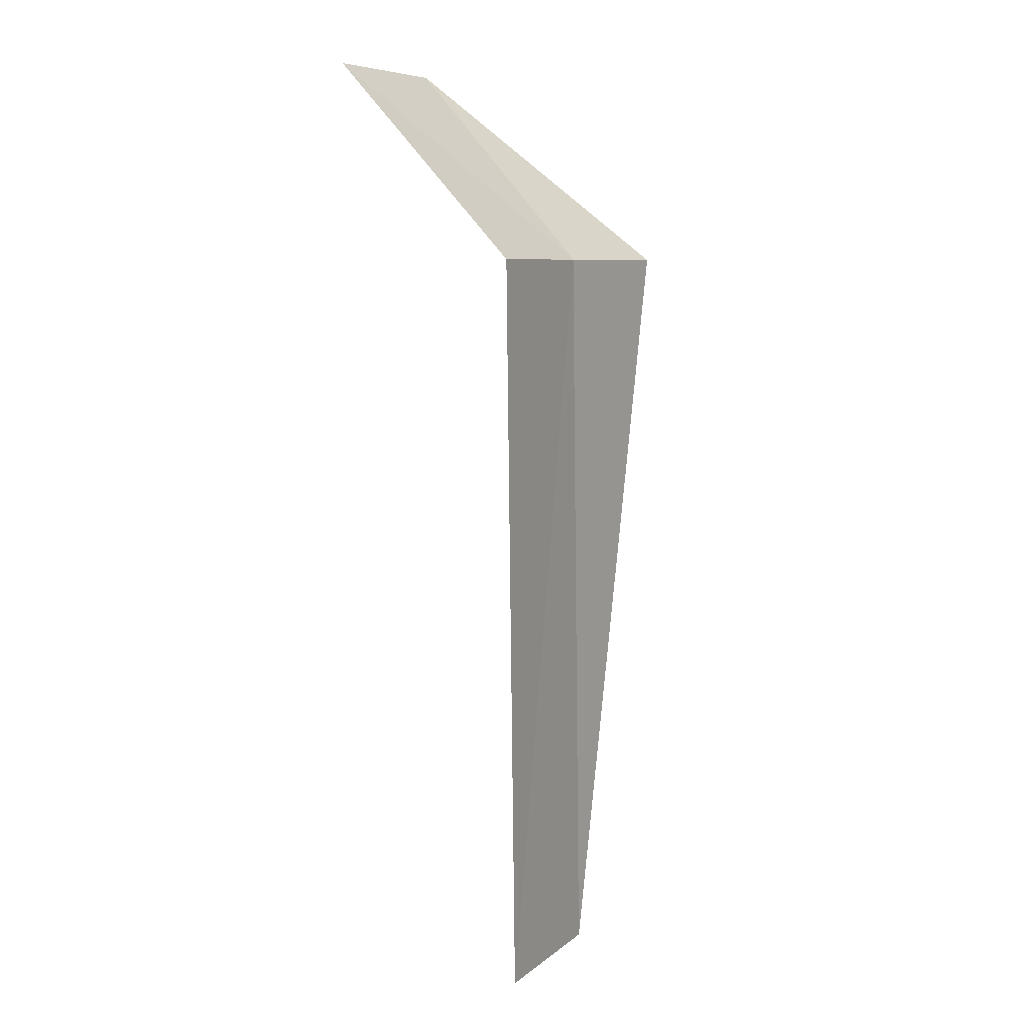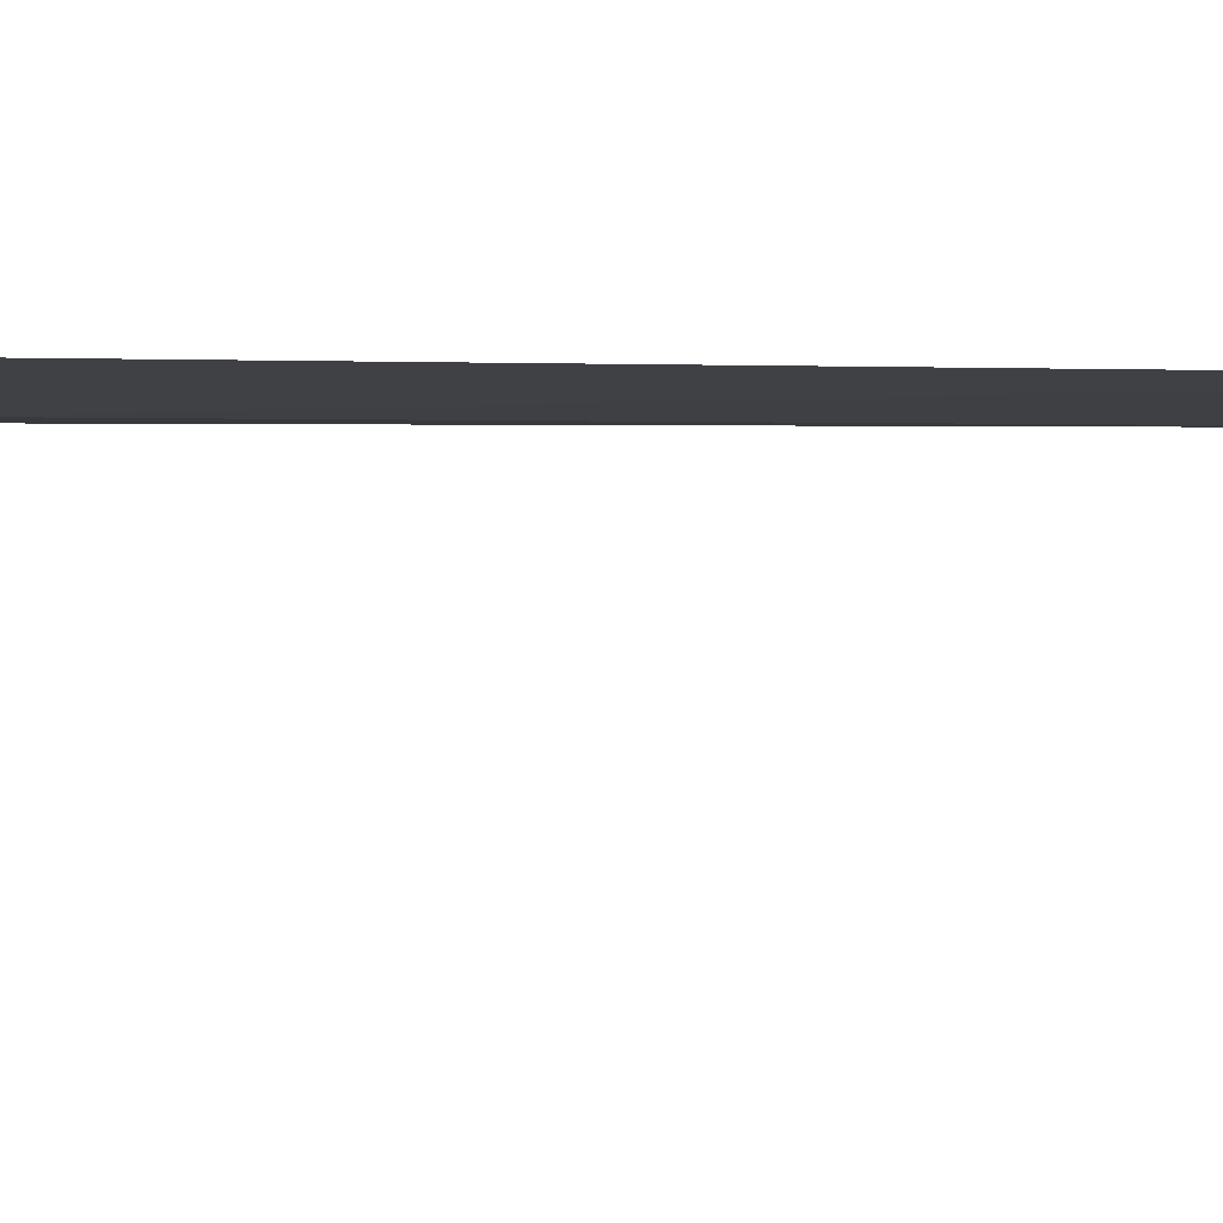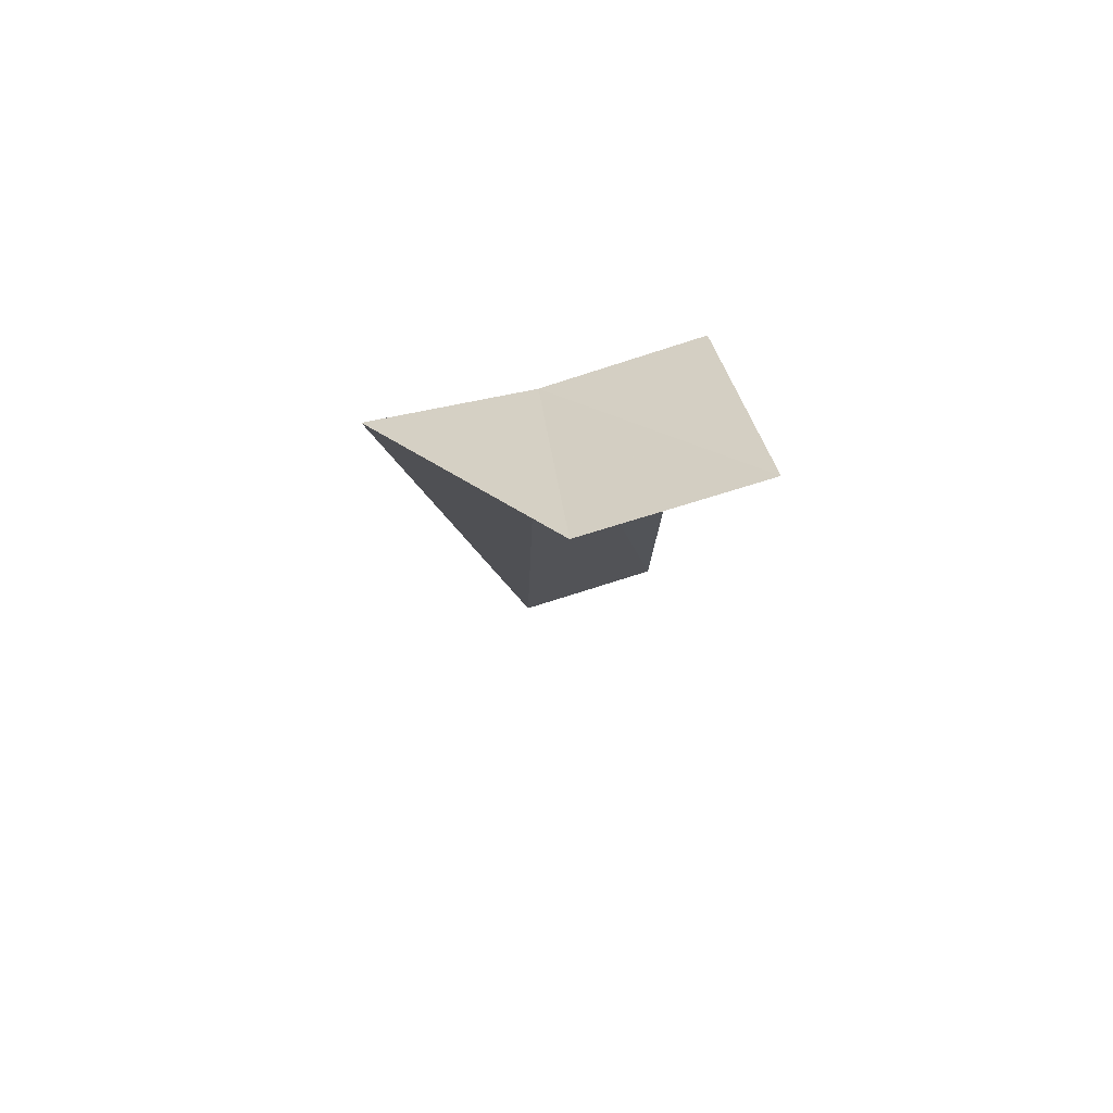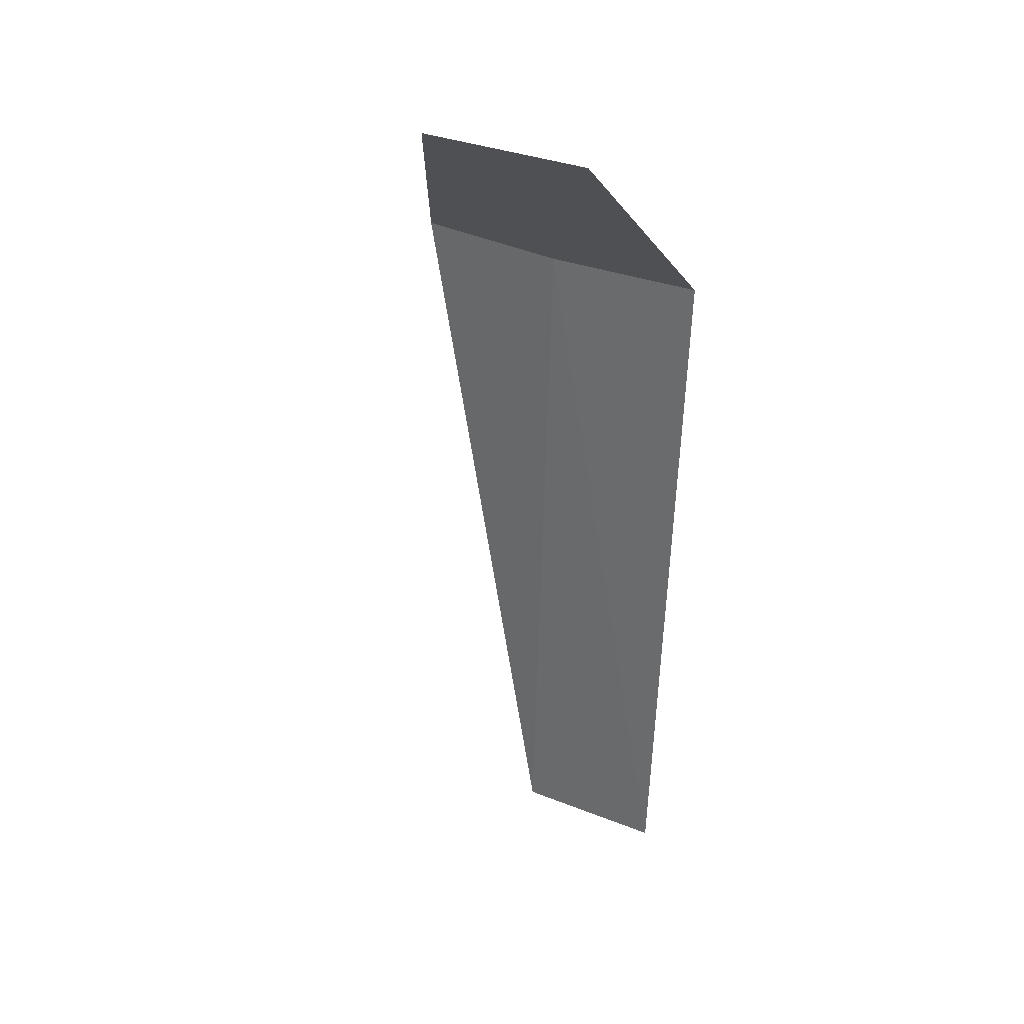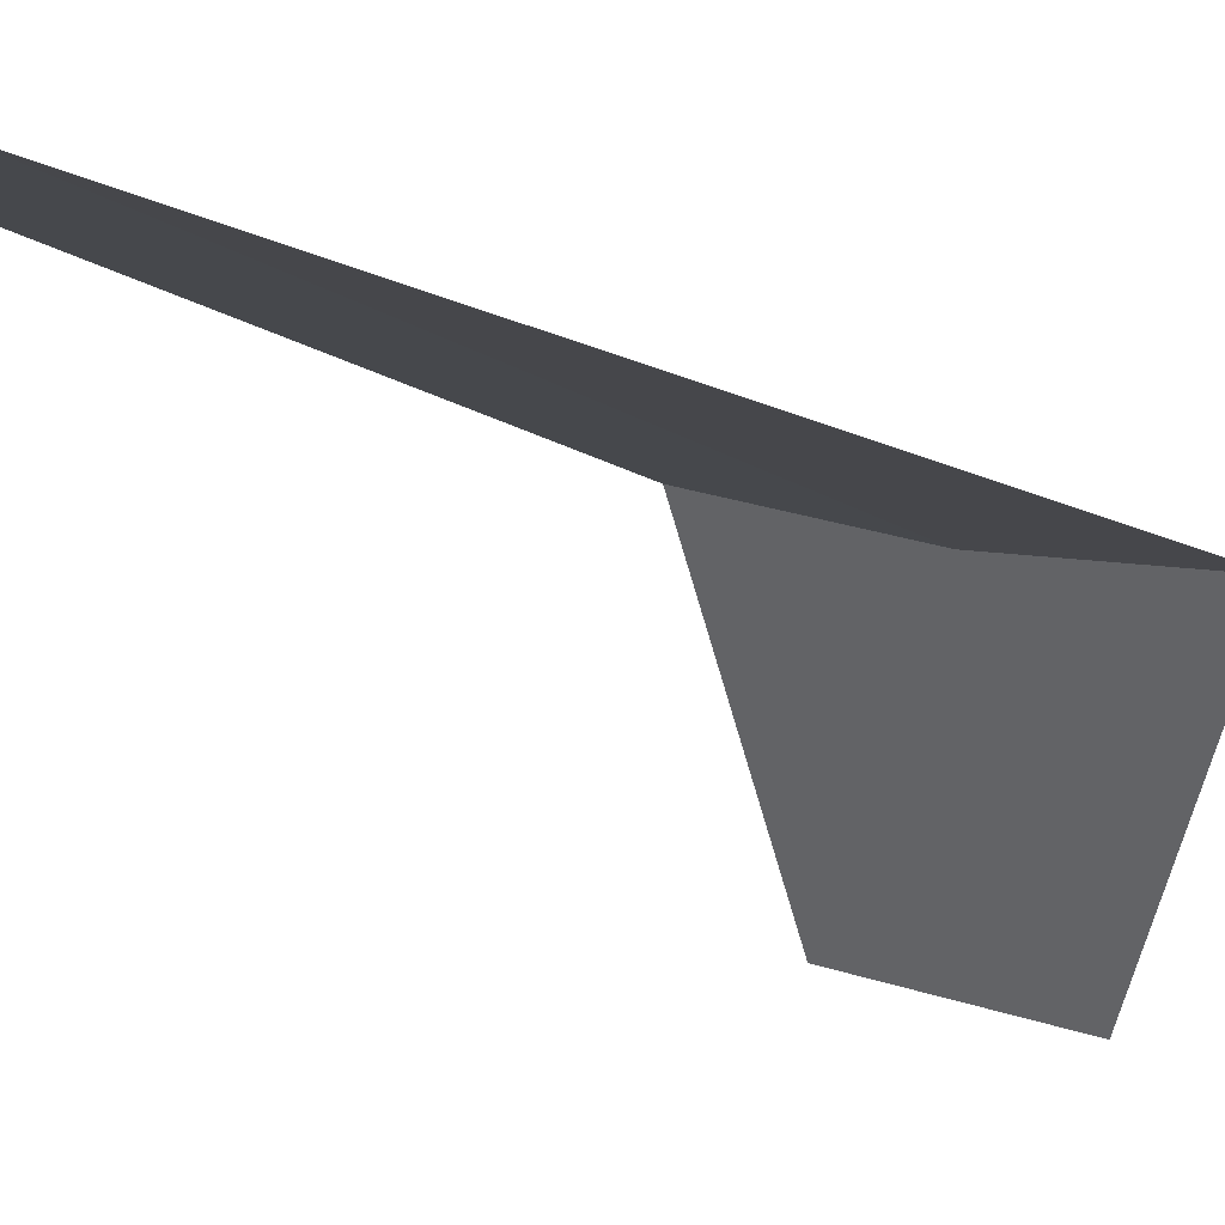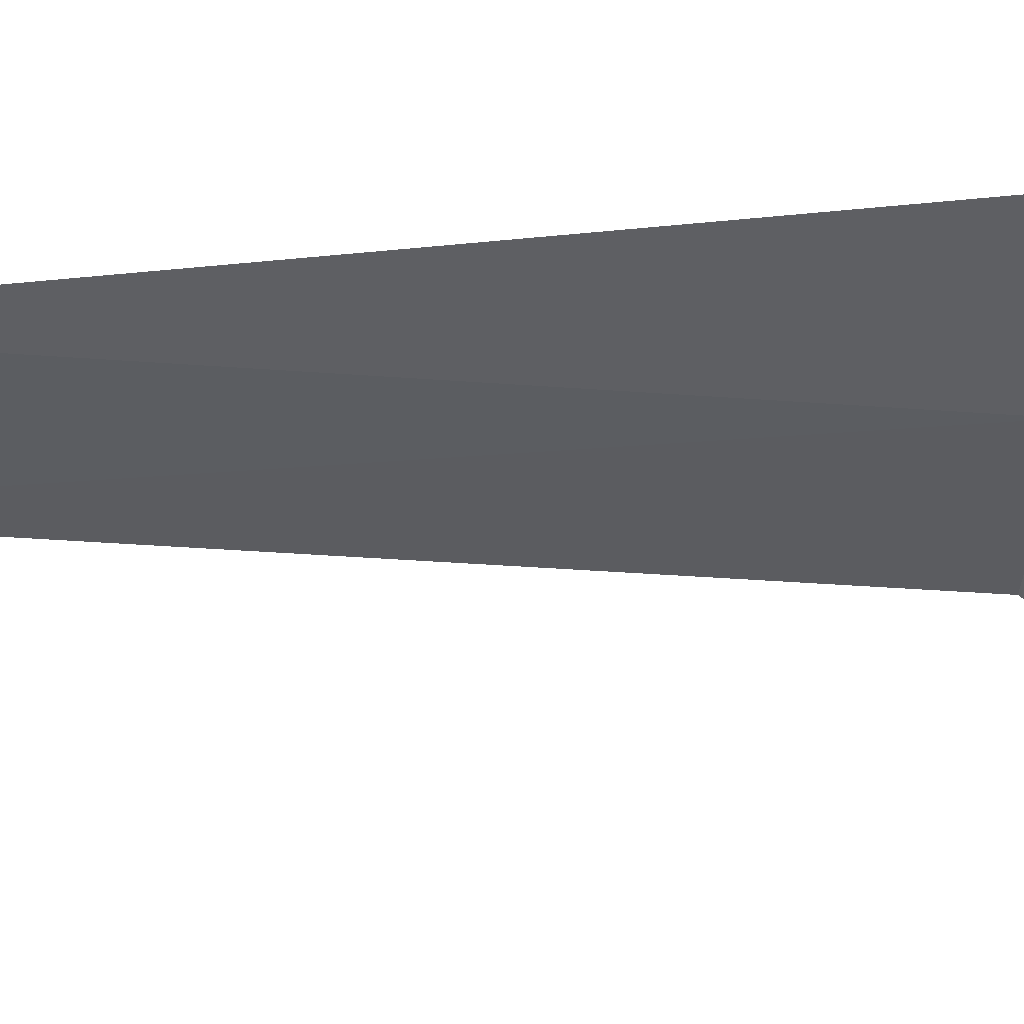
<metadata>
{"format":"obj","ext":"obj","renderer":"f3d","projection":"perspective","resolution":1024,"background":"white","views":[{"elev":7.7,"azim":-46.2,"up":"+Y"},{"elev":11.8,"azim":-88.4,"up":"+Z"},{"elev":73.8,"azim":179.0,"up":"+Y"},{"elev":33.1,"azim":-134.7,"up":"+Y"},{"elev":-11.6,"azim":31.0,"up":"+Z"},{"elev":-52.1,"azim":86.9,"up":"+Z"}]}
</metadata>
<code>
v -28.4 -1.903 5.236
v -27.61 -1.903 5.089
v -28.3 -5.653 5.213
v -29.06 -5.653 5.44
v -29.16 -1.903 5.479
v -29.33 -0.9029 4.476
v -28.51 -0.9029 4.235
f 1 3 2
f 1 4 3
f 1 5 4
f 1 6 5
f 1 2 7
f 1 7 6

</code>
